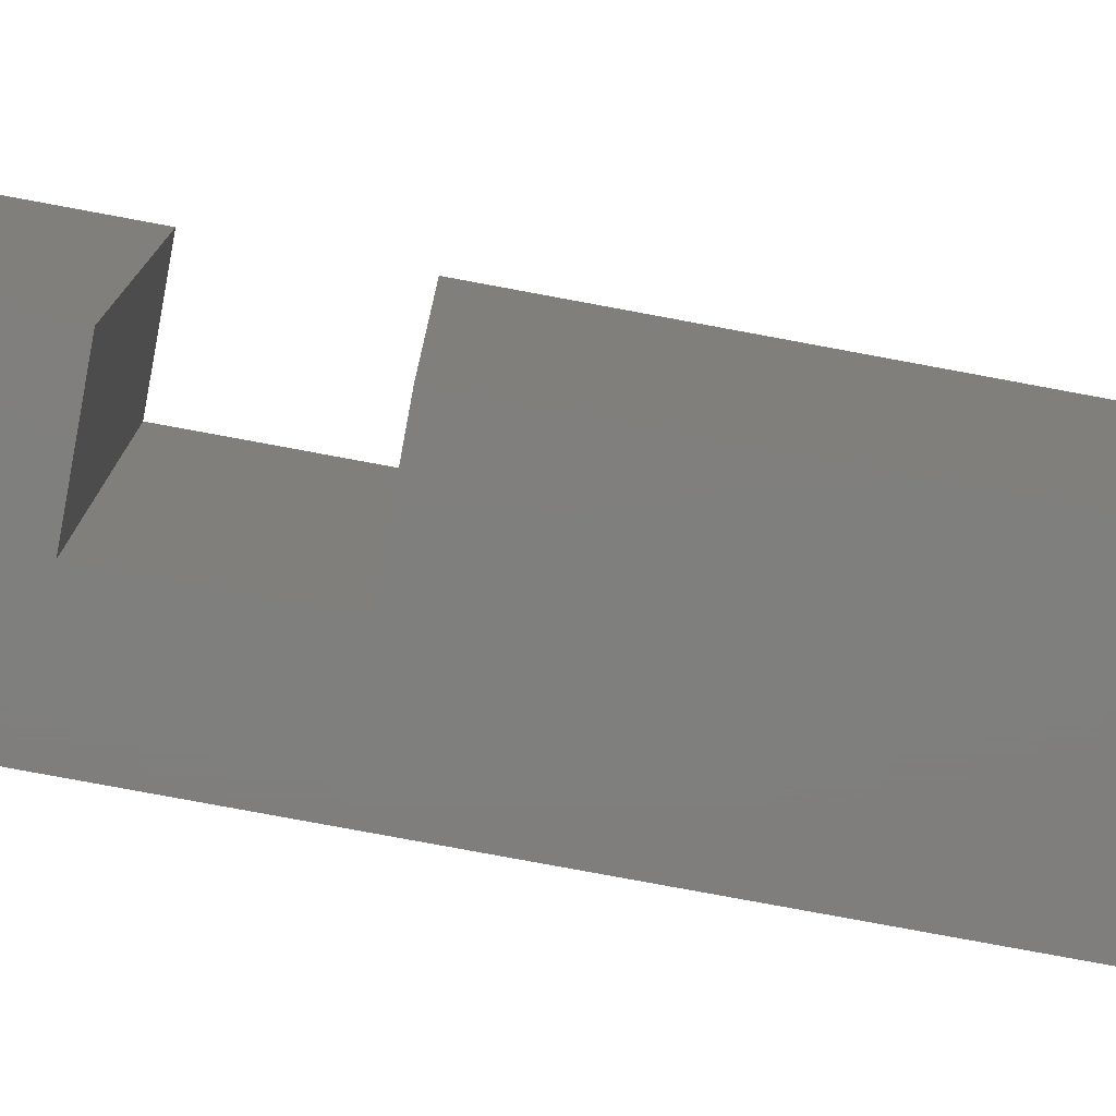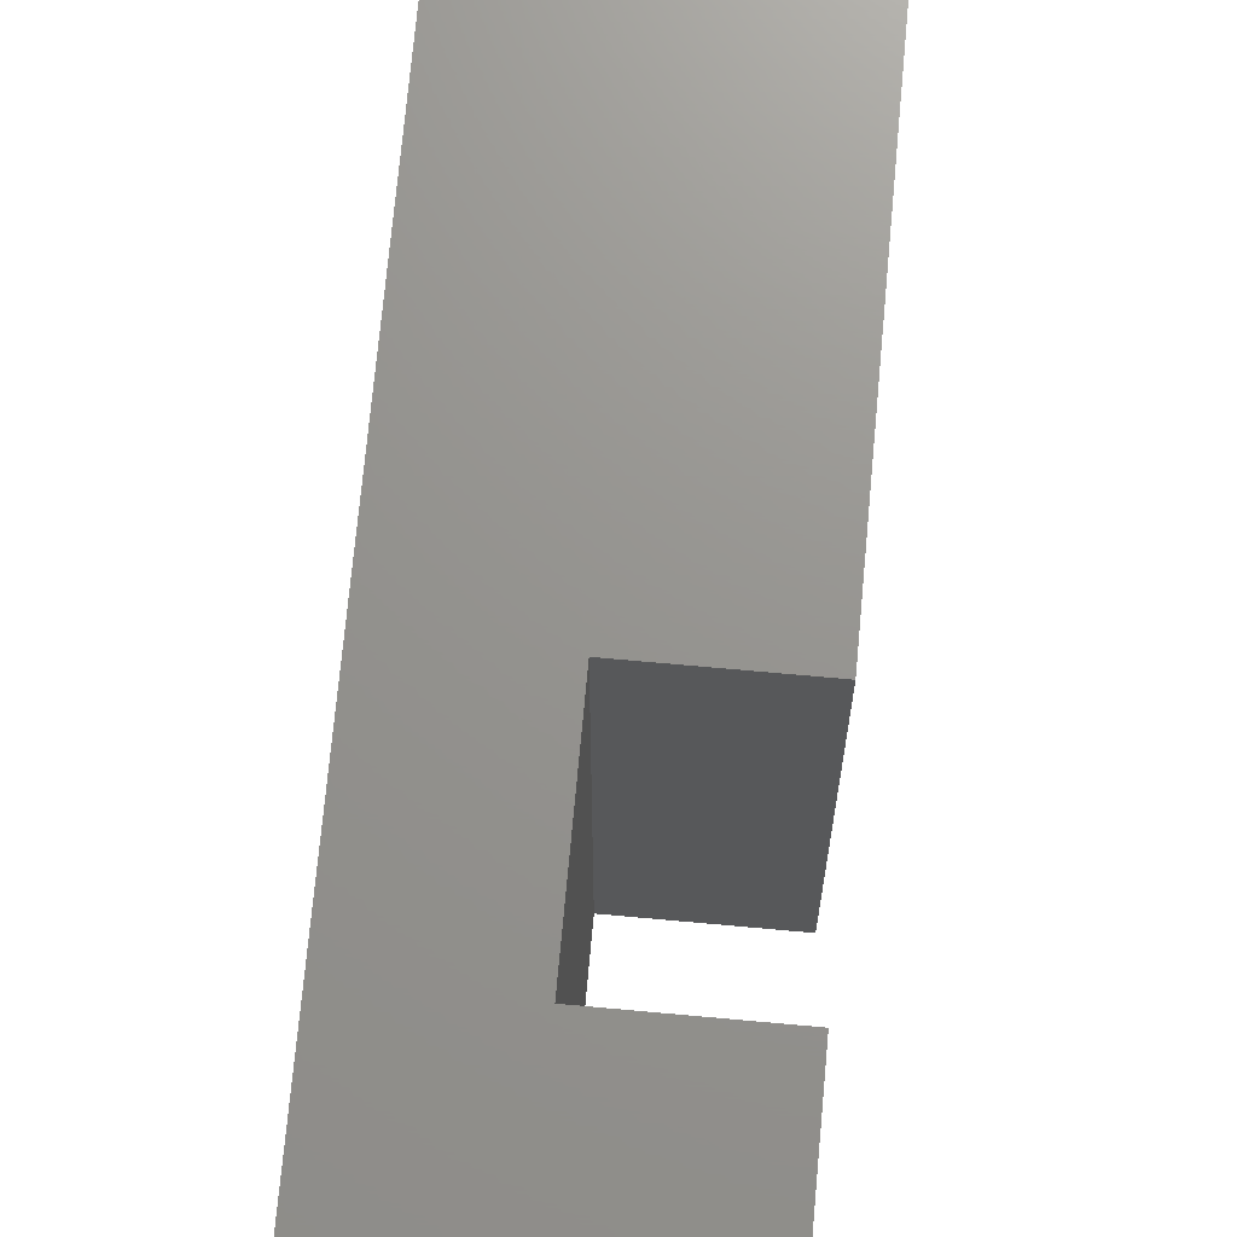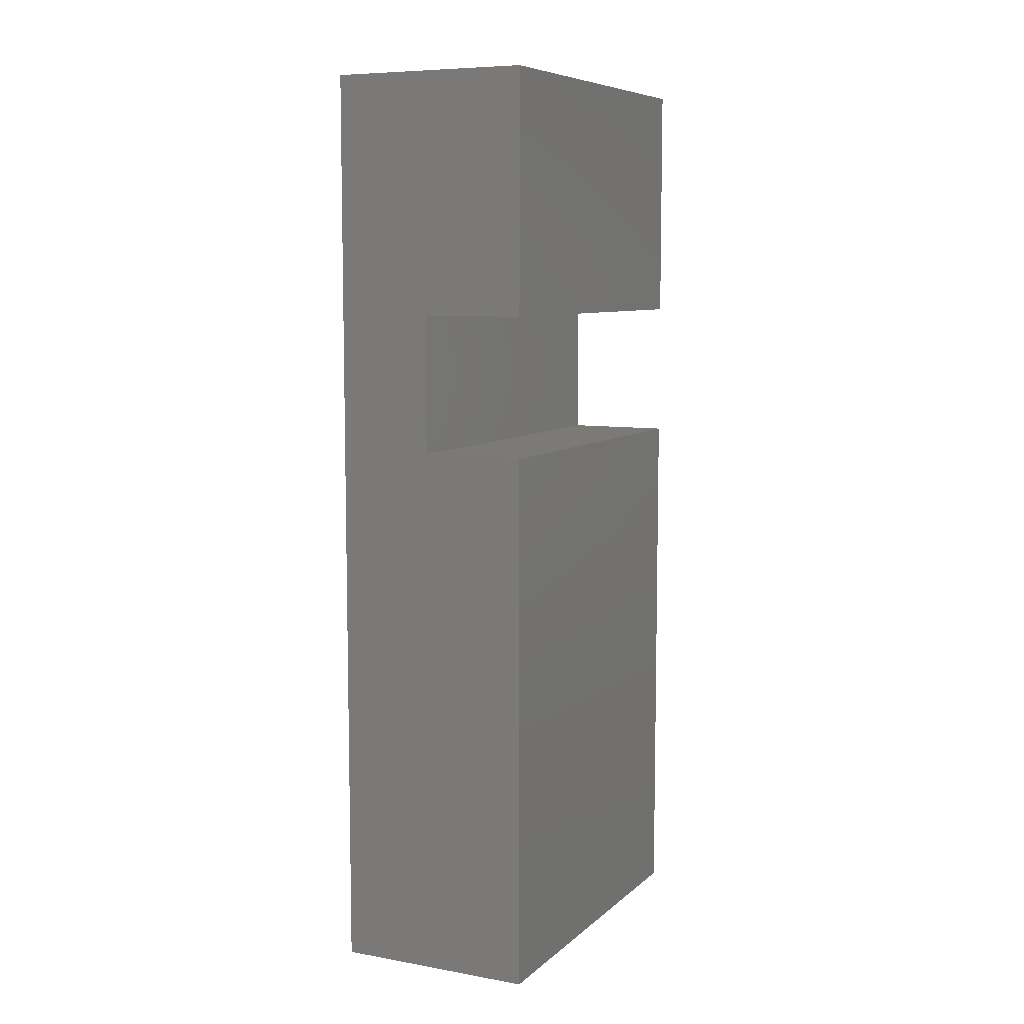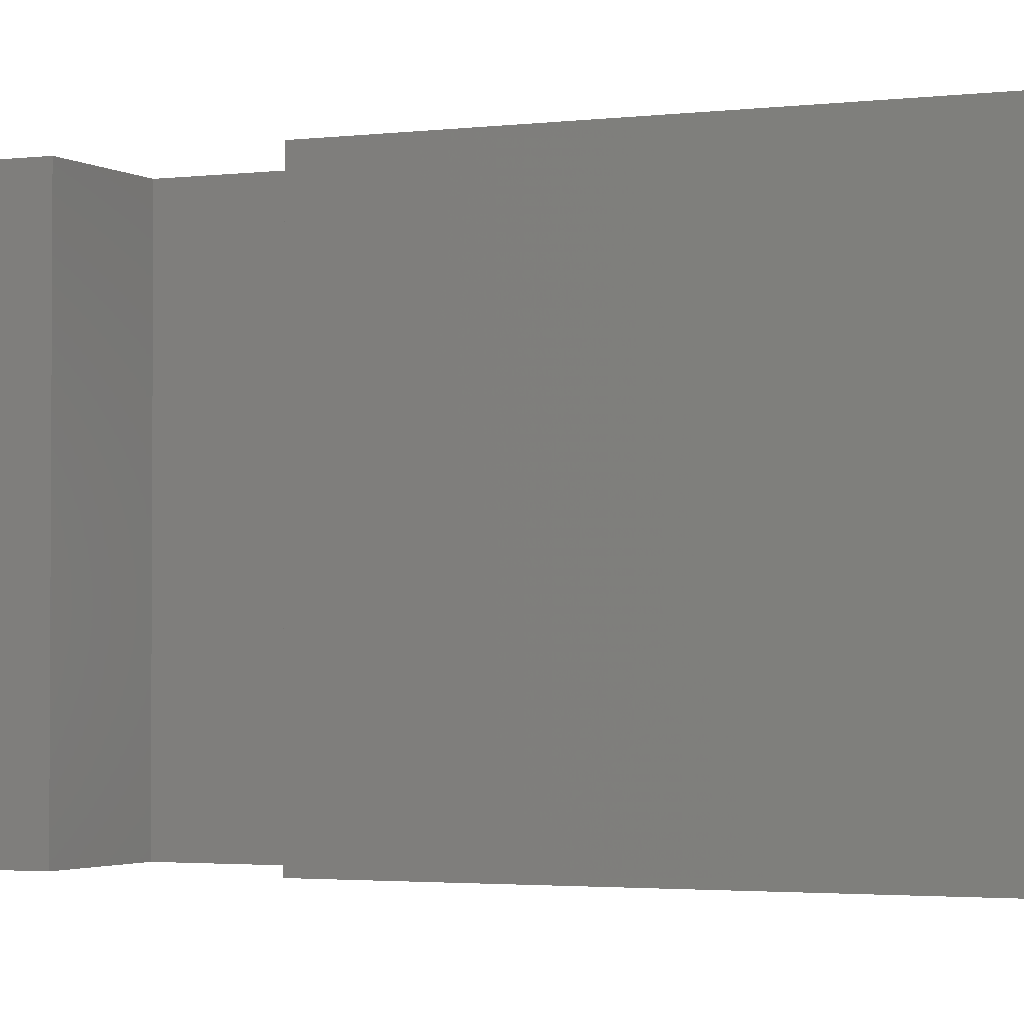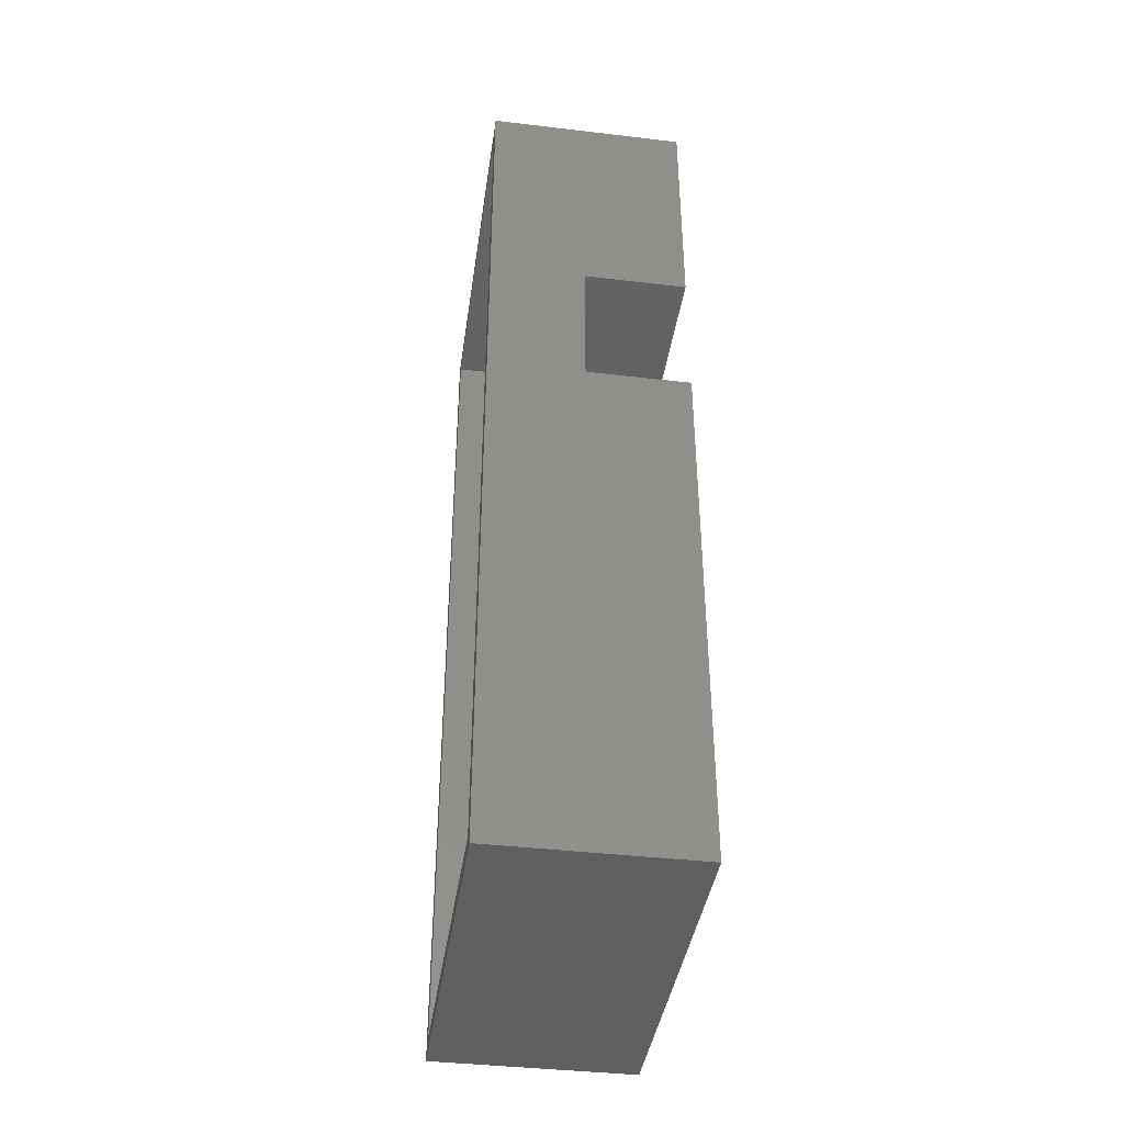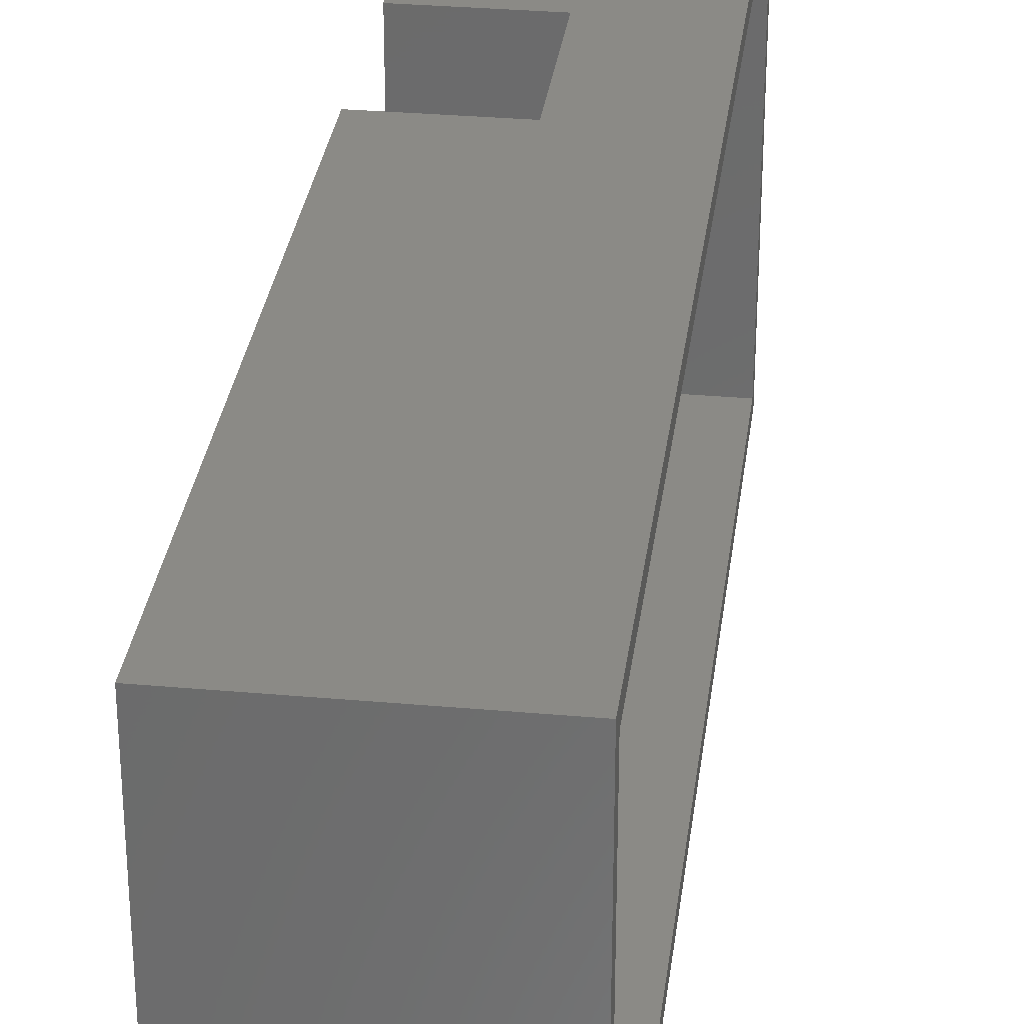
<metadata>
{"format":"stl","ext":"stl","renderer":"f3d","projection":"perspective","resolution":1024,"background":"white","views":[{"elev":-78.9,"azim":79.5,"up":"+Y"},{"elev":70.9,"azim":5.2,"up":"+Y"},{"elev":7.8,"azim":26.0,"up":"+Z"},{"elev":-2.3,"azim":115.1,"up":"+Y"},{"elev":-40.6,"azim":-8.2,"up":"+Z"},{"elev":31.1,"azim":-172.7,"up":"+Y"}]}
</metadata>
<code>
# stl→obj: 36 verts, 68 faces
v -0.6328 -0.5312 -0.7656
v -0.6328 -0.5078 -0.7422
v -0.6328 0.01562 -0.7656
v -0.6328 -0.007812 -0.7422
v -0.6328 0.01562 0.5703
v -0.6328 -0.007812 0.5469
v -0.6328 -0.5312 0.5703
v -0.6328 -0.5078 0.5469
v -0.366 -0.007812 -0.7422
v -0.366 -0.5078 -0.7422
v -0.366 -0.007812 0.5469
v -0.366 -0.5078 0.5469
v -0.517 -0.007812 0.2466
v -0.366 -0.007812 0.2466
v -0.366 -0.007812 -0.1457
v -0.366 -0.007812 -0.002467
v -0.517 -0.007812 -0.002467
v -0.517 -0.5078 0.2466
v -0.366 -0.5078 0.2466
v -0.517 -0.5078 -0.002467
v -0.366 -0.5078 -0.002467
v -0.366 -0.5078 -0.1457
v -0.3425 0.01562 -0.7656
v -0.3425 -0.5312 -0.7656
v -0.3425 -0.5312 0.2232
v -0.3425 0.01562 0.2232
v -0.3425 -0.5312 0.5703
v -0.3425 0.01562 0.5703
v -0.3425 -0.5312 -0.1457
v -0.3425 0.01562 -0.1457
v -0.3425 -0.5312 0.02097
v -0.3425 0.01562 0.02097
v -0.4936 0.01562 0.02097
v -0.4936 -0.5312 0.02097
v -0.4936 0.01562 0.2232
v -0.4936 -0.5312 0.2232
f 1 2 3
f 3 2 4
f 3 4 5
f 5 4 6
f 5 6 7
f 7 6 8
f 7 8 1
f 1 8 2
f 4 2 9
f 9 2 10
f 11 12 6
f 6 12 8
f 13 14 11
f 13 11 6
f 13 6 4
f 4 9 15
f 4 15 16
f 4 16 17
f 4 17 13
f 18 2 8
f 18 8 12
f 18 12 19
f 2 18 20
f 2 20 21
f 2 21 22
f 2 22 10
f 3 23 1
f 1 23 24
f 25 26 27
f 27 26 28
f 29 30 31
f 31 30 32
f 24 23 29
f 29 23 30
f 32 33 31
f 31 33 34
f 33 35 34
f 34 35 36
f 35 26 36
f 36 26 25
f 28 5 27
f 27 5 7
f 35 3 5
f 35 5 28
f 35 28 26
f 3 35 33
f 3 33 32
f 3 32 30
f 3 30 23
f 36 25 27
f 36 27 7
f 36 7 1
f 1 24 29
f 1 29 31
f 1 31 34
f 1 34 36
f 19 12 14
f 14 12 11
f 22 21 15
f 15 21 16
f 10 22 9
f 9 22 15
f 16 21 17
f 17 21 20
f 17 20 13
f 13 20 18
f 13 18 14
f 14 18 19

</code>
